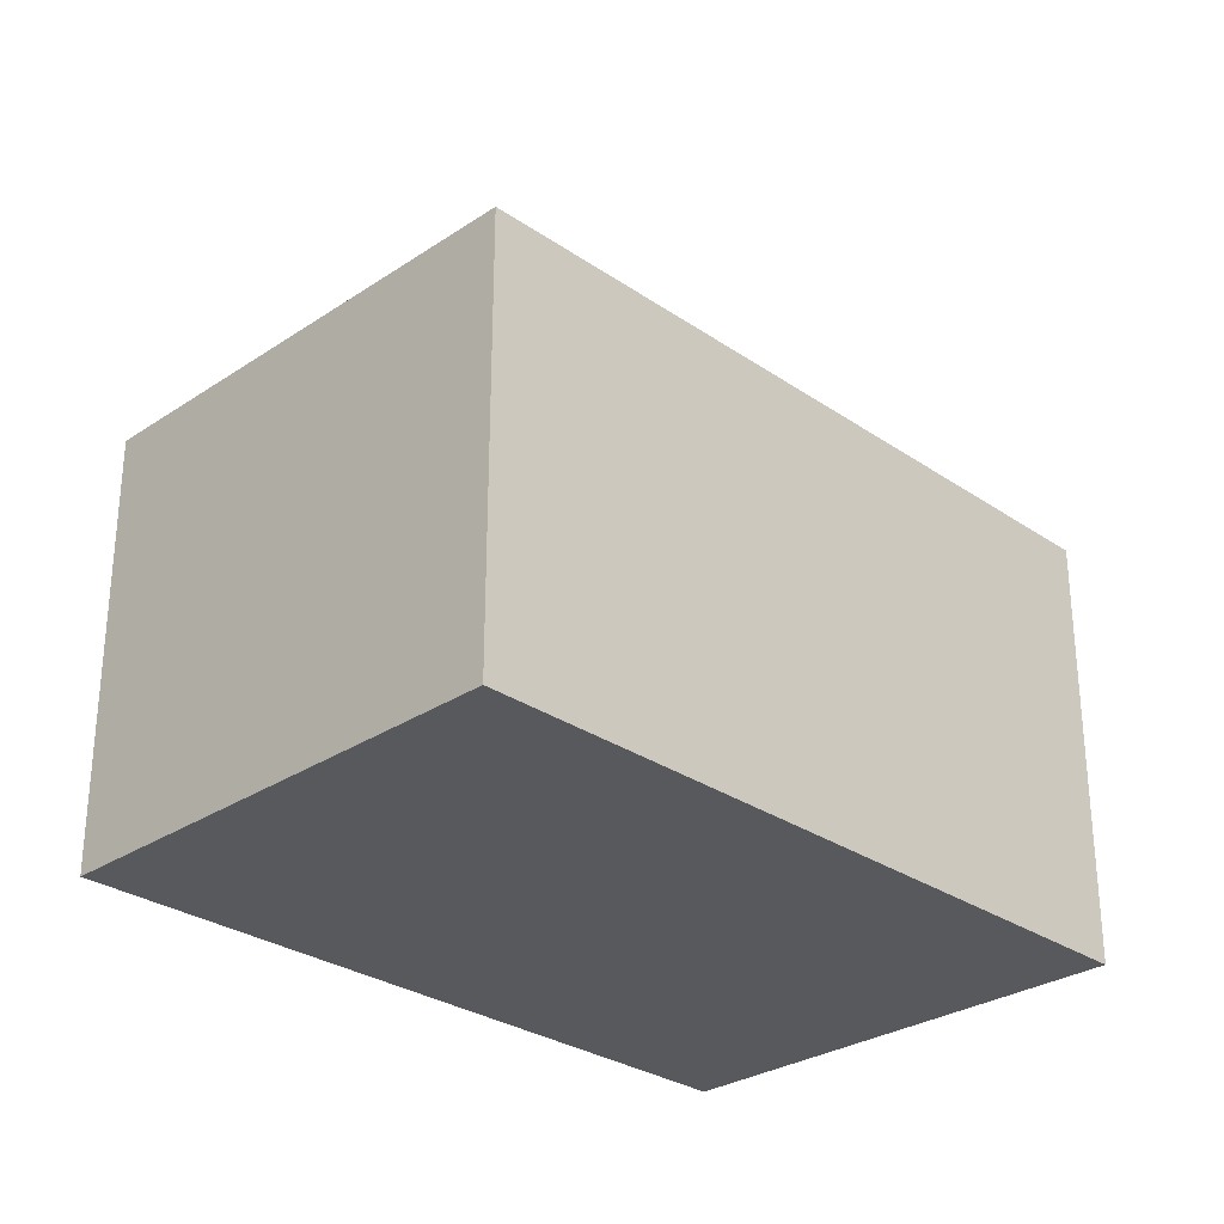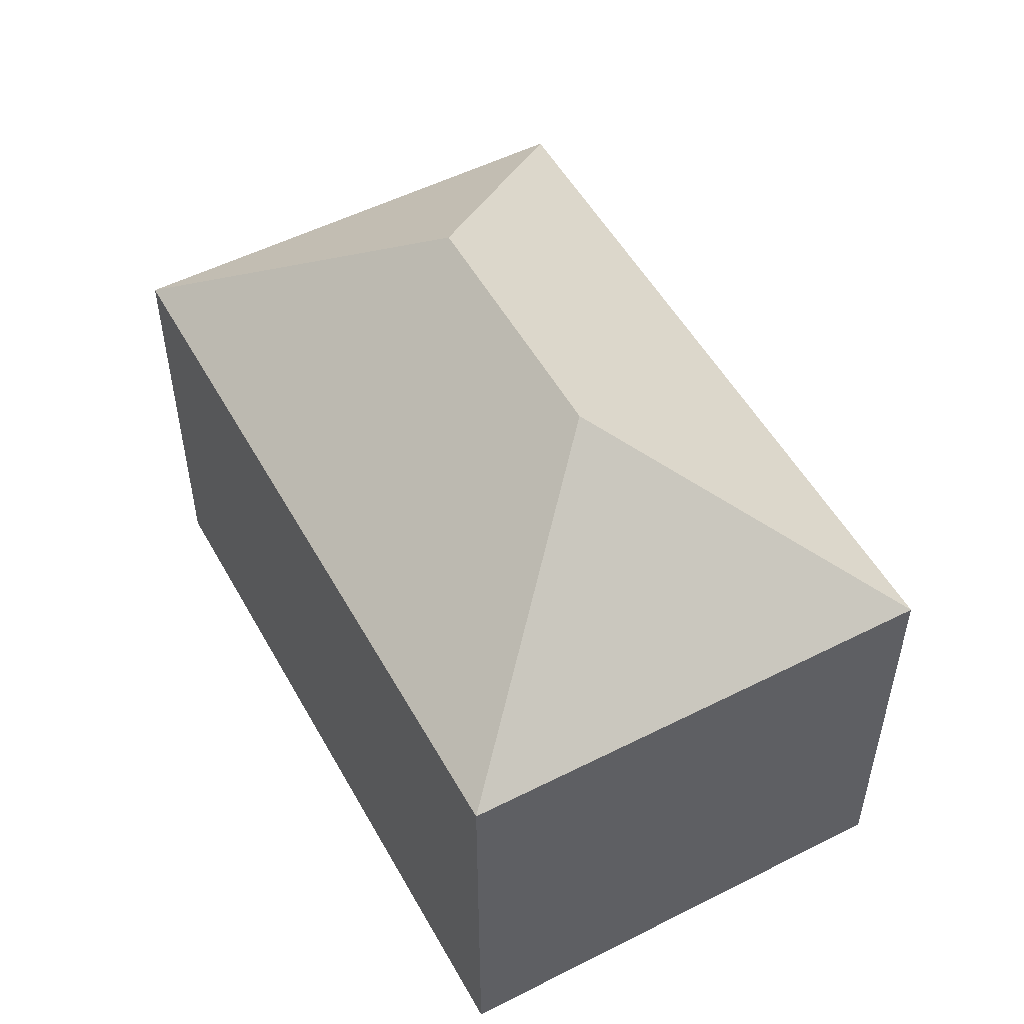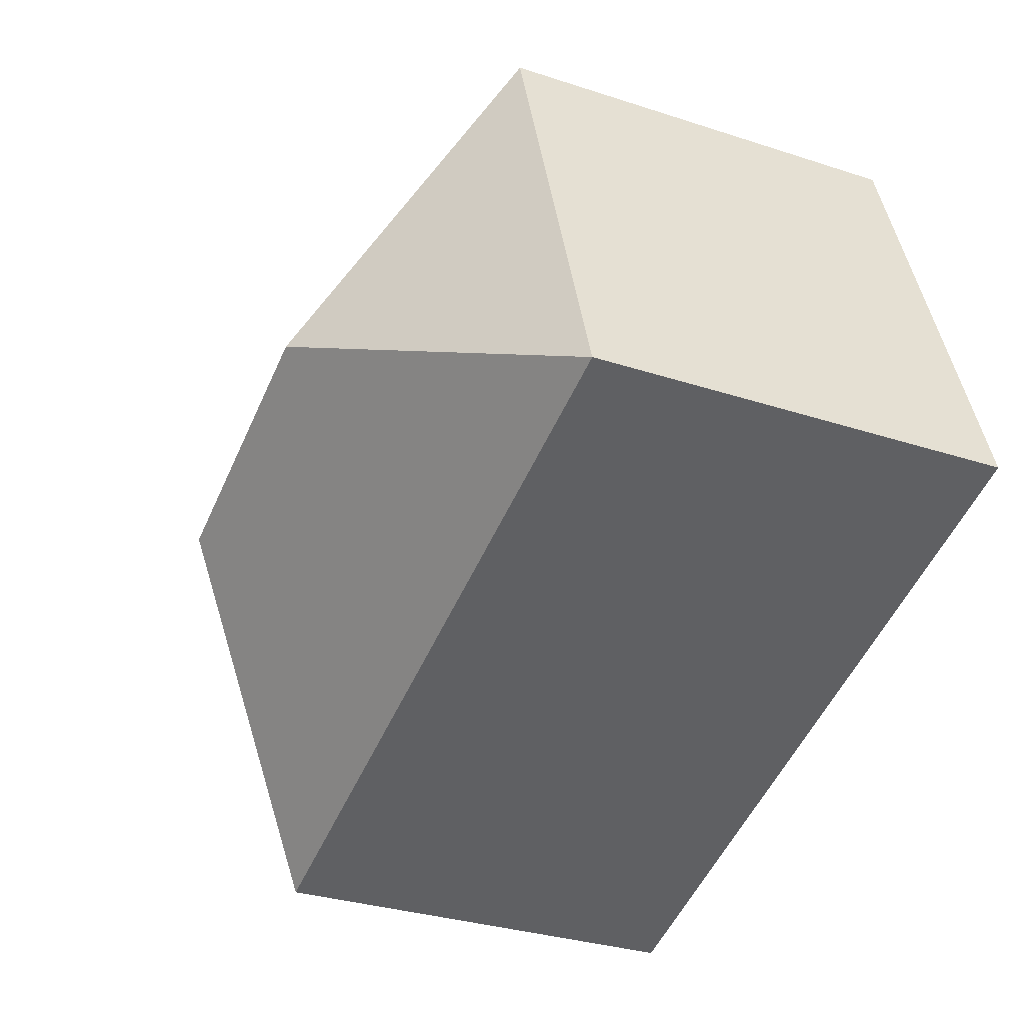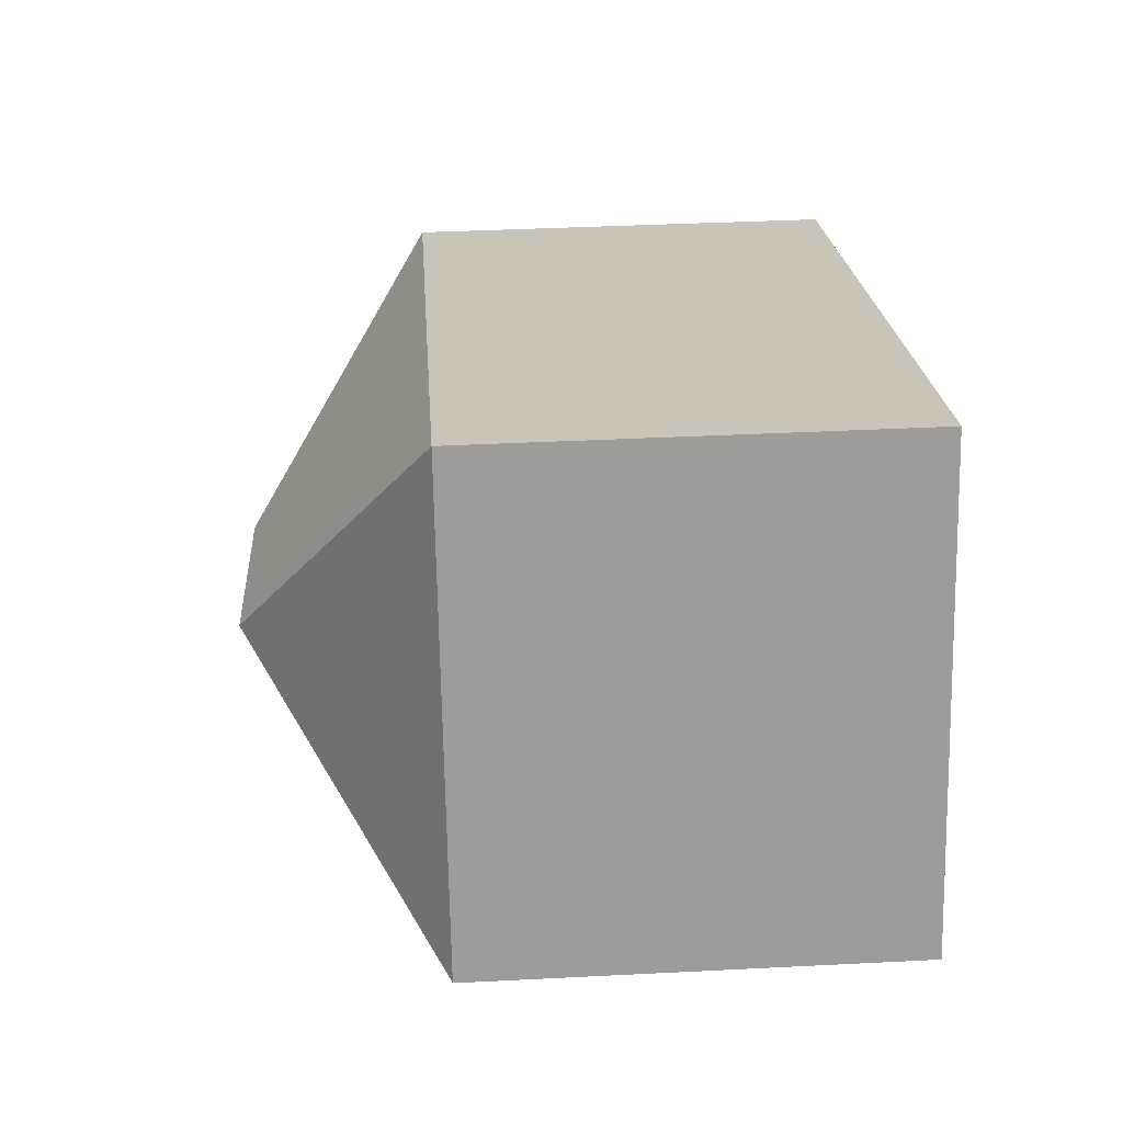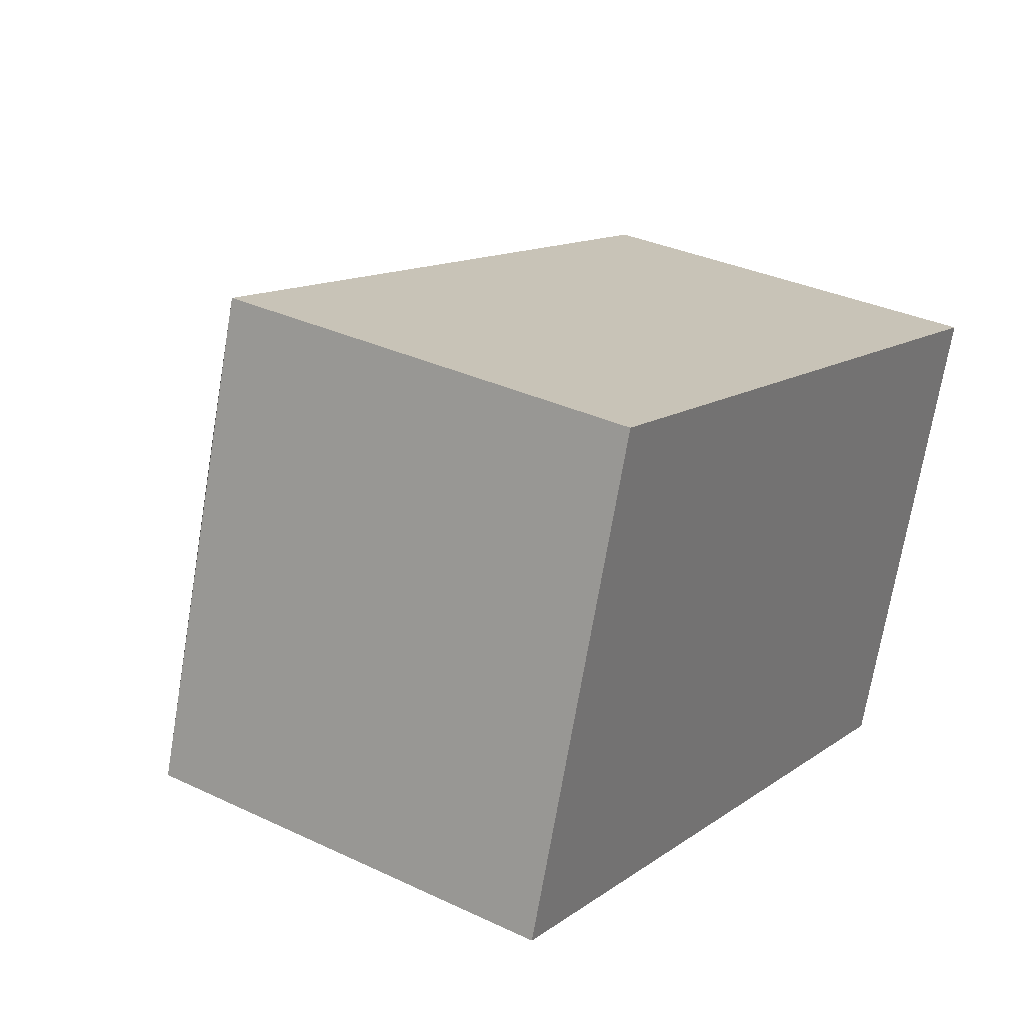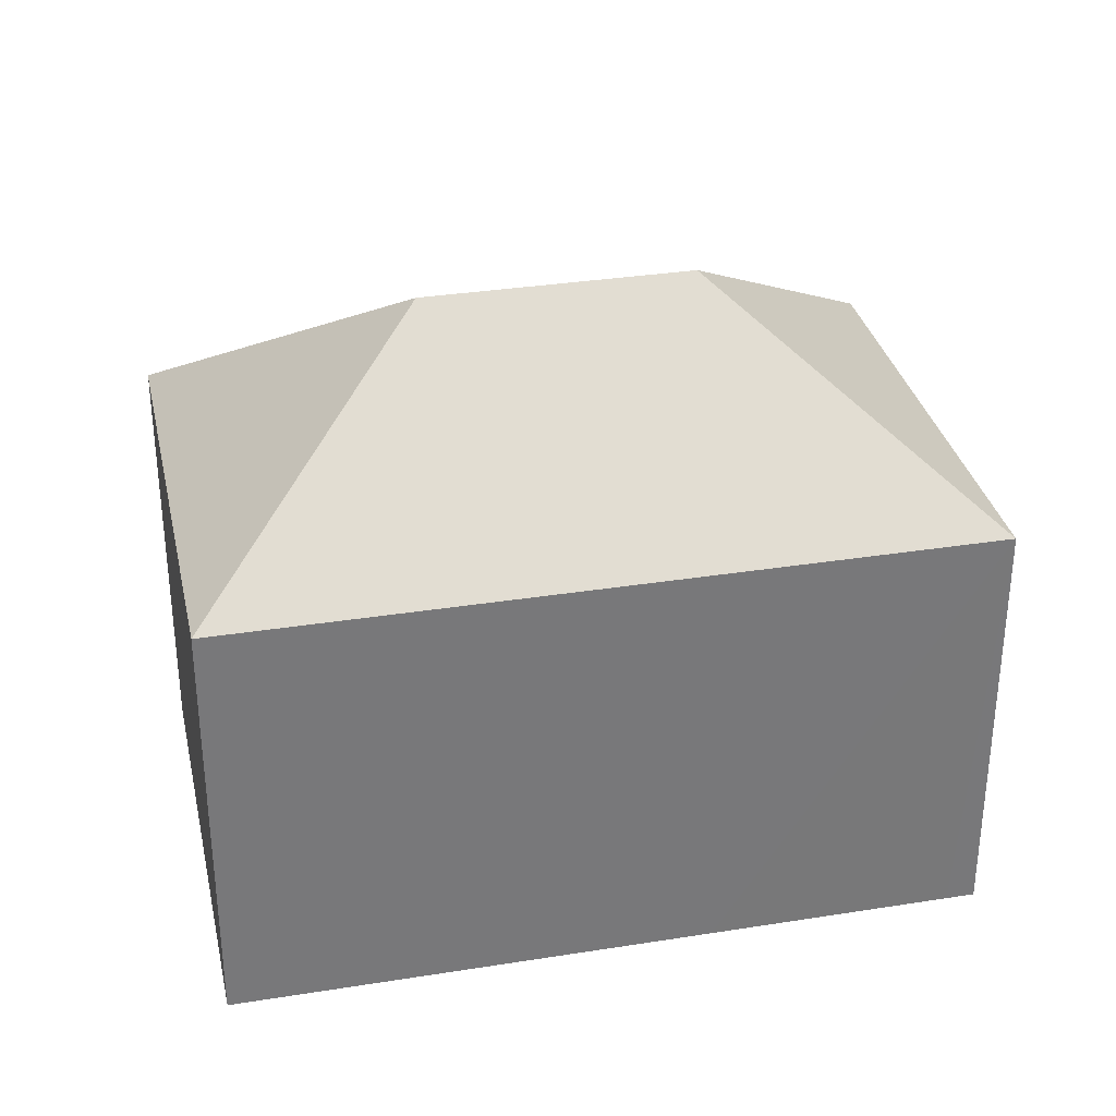
<metadata>
{"format":"obj","ext":"obj","renderer":"f3d","projection":"perspective","resolution":1024,"background":"white","views":[{"elev":-29.1,"azim":152.4,"up":"+Y"},{"elev":52.6,"azim":-100.8,"up":"+Y"},{"elev":-31.8,"azim":-114.7,"up":"+Z"},{"elev":38.2,"azim":-93.7,"up":"+Z"},{"elev":33.0,"azim":-56.9,"up":"+Z"},{"elev":32.8,"azim":5.4,"up":"+Y"}]}
</metadata>
<code>
v  11.79 8.296 6.168
v  5.956 11.84 3.065
v  2.892 8.296 9.021
v  10.93 11.84 1.47
v  12.45 8.296 5.957
v  16.35 8.296 4.706
v  16.89 8.296 4.534
v  0 8.296 5.08e-16
v  13.99 8.296 -4.486
v  0 0 0
v  2.892 -5.524e-16 9.021
v  11.79 -3.777e-16 6.168
v  16.35 -2.882e-16 4.706
v  16.89 -2.776e-16 4.534
v  12.45 -3.648e-16 5.957
v  13.99 2.747e-16 -4.486
g defaultobject
f 1 2 3
f 2 1 4
f 4 1 5
f 4 5 6
f 4 6 7
f 2 8 3
f 4 7 9
f 2 9 8
f 9 2 4
f 10 3 8
f 3 10 11
f 11 1 3
f 1 11 12
f 1 12 5
f 5 12 6
f 6 12 7
f 7 12 13
f 7 13 14
f 13 12 15
f 14 9 7
f 9 14 16
f 16 8 9
f 8 16 10
f 16 11 10
f 11 16 12
f 12 16 13
f 13 16 14
f 12 13 15

</code>
